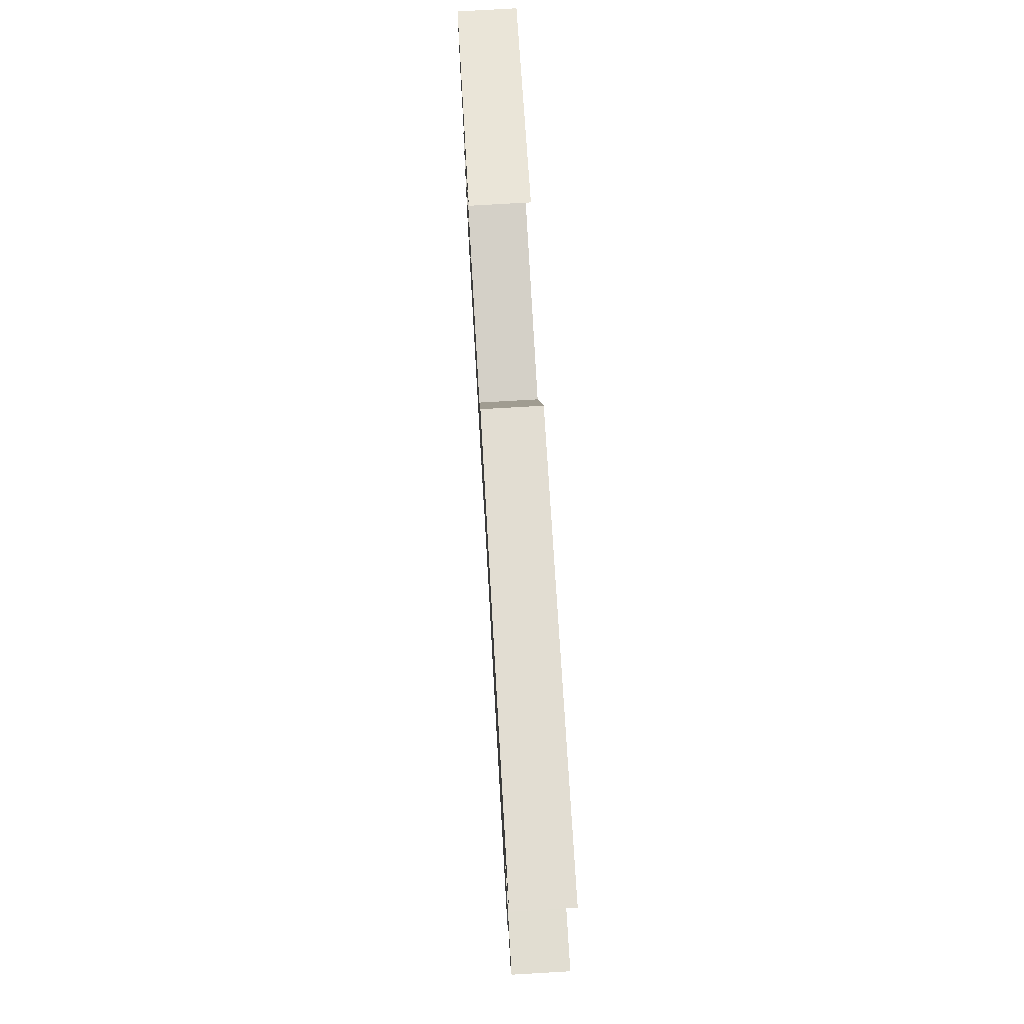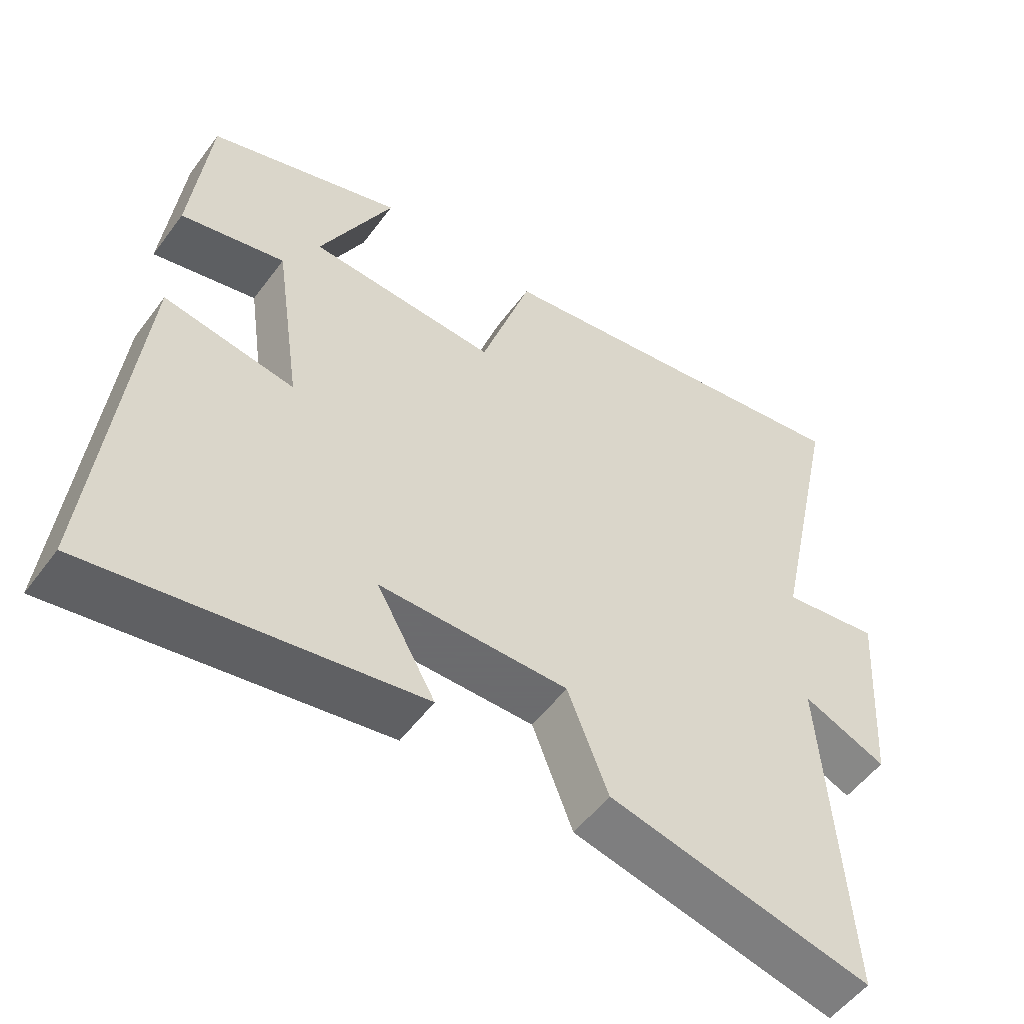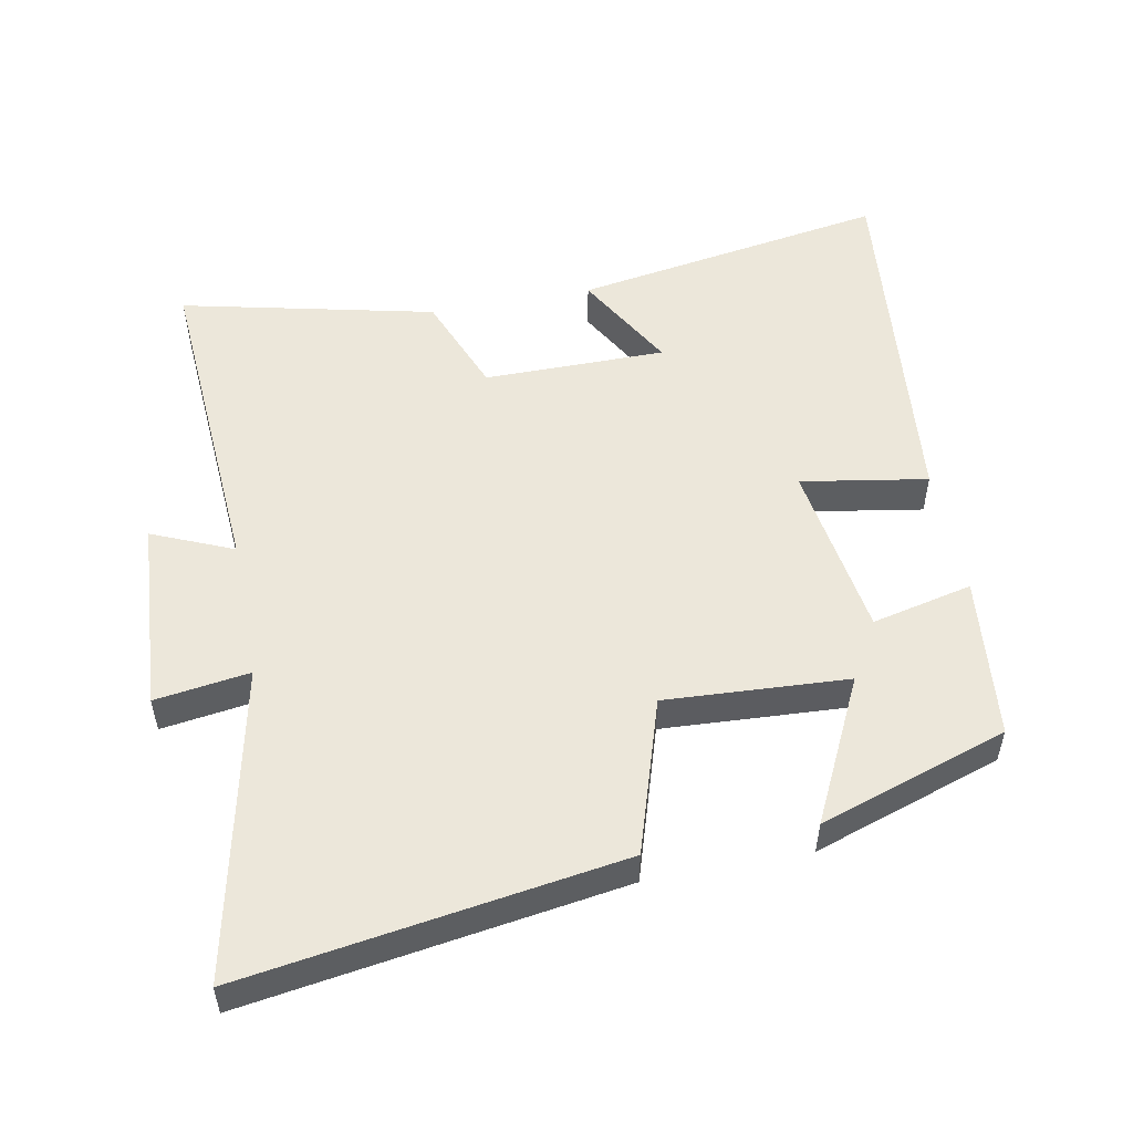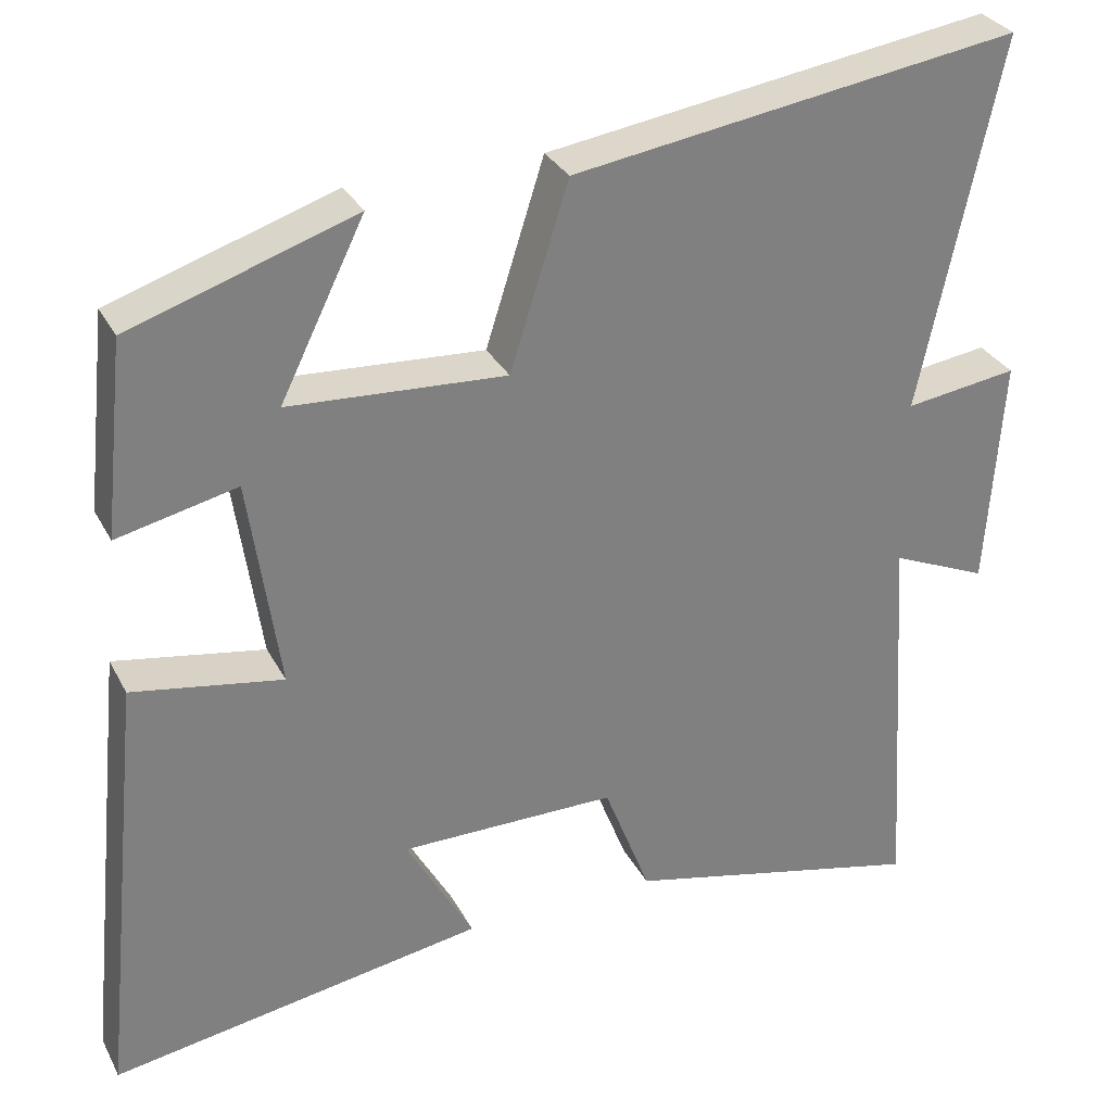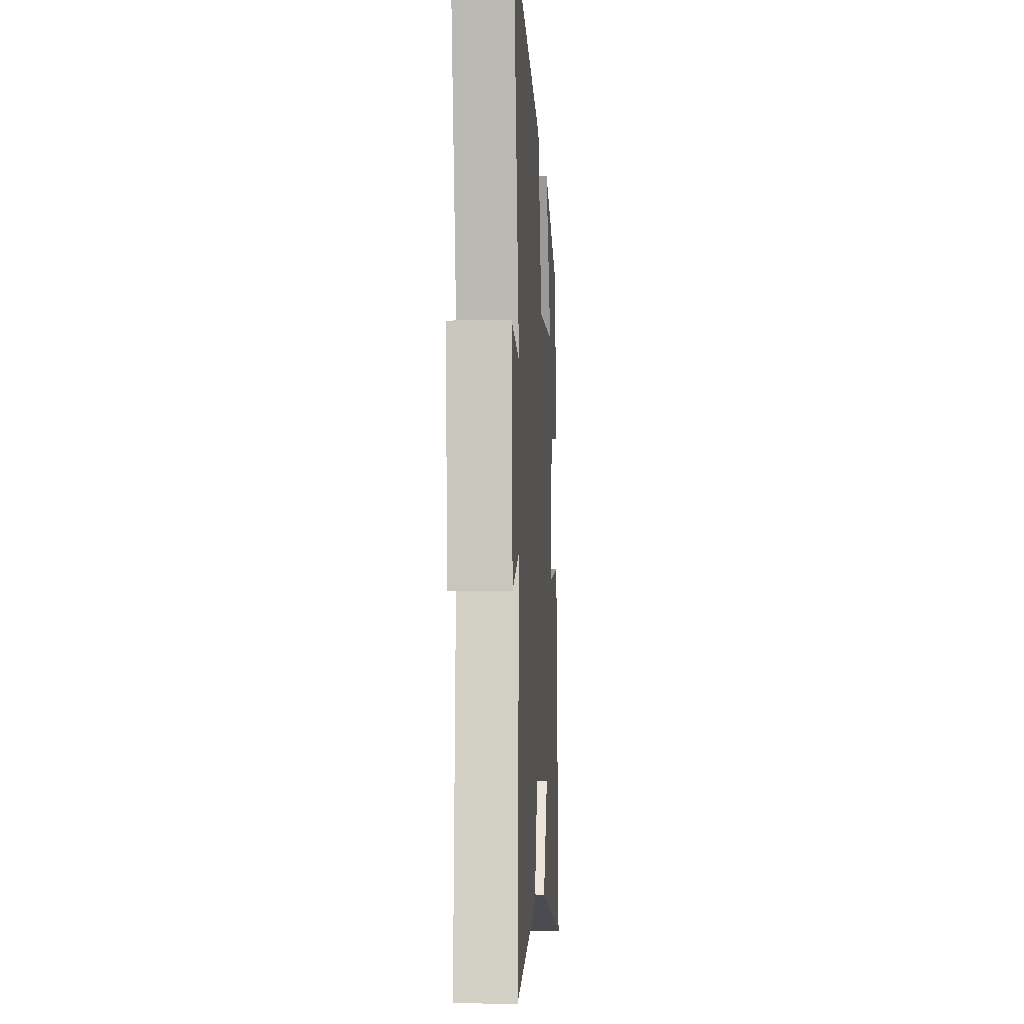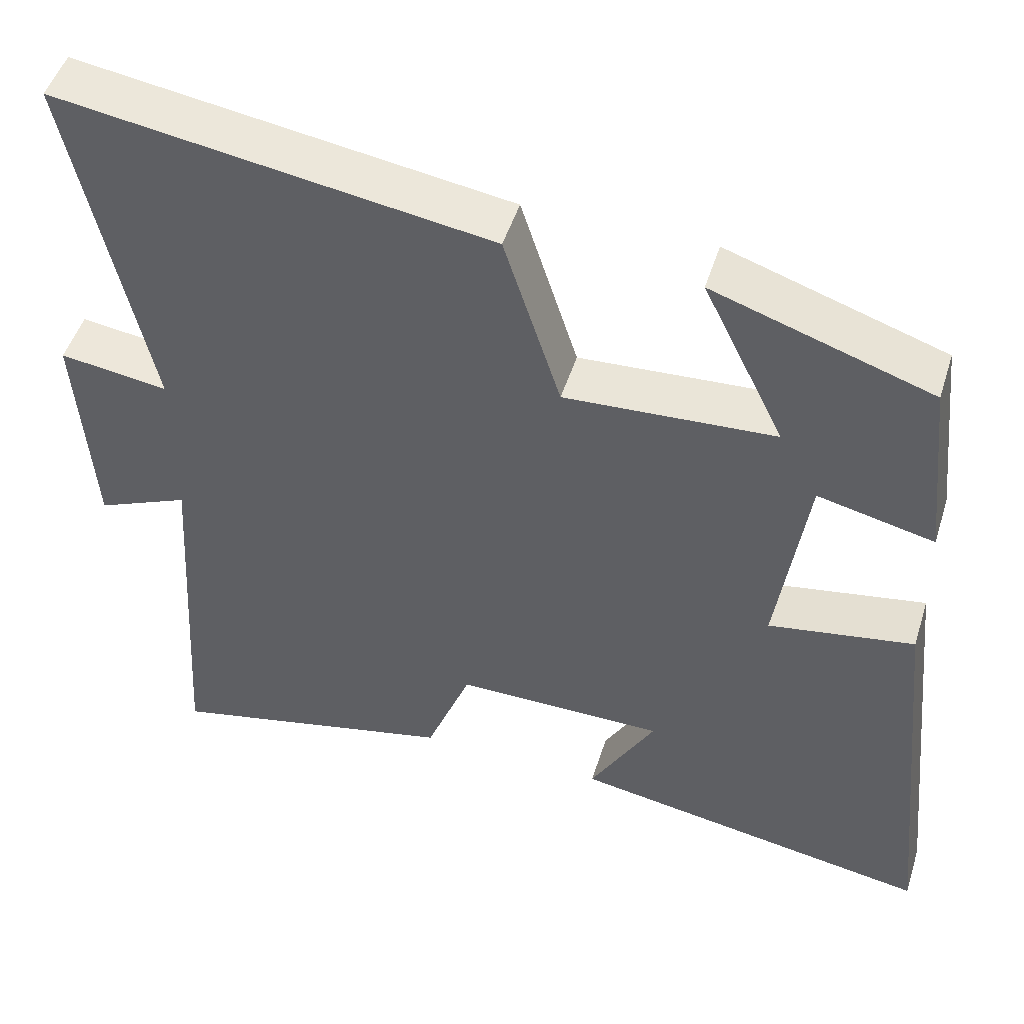
<metadata>
{"format":"obj","ext":"obj","renderer":"f3d","projection":"perspective","resolution":1024,"background":"white","views":[{"elev":76.6,"azim":-93.3,"up":"+Z"},{"elev":-53.5,"azim":144.3,"up":"+Z"},{"elev":52.5,"azim":-11.0,"up":"+Y"},{"elev":30.8,"azim":156.4,"up":"+Z"},{"elev":-6.0,"azim":-86.6,"up":"+Z"},{"elev":48.9,"azim":17.3,"up":"+Z"}]}
</metadata>
<code>
v -0.599 0.07 0.583
v -0.043 0.07 0.5
v 0.03 0.07 0.271
v 0.3 0.07 0.287
v 0.195 0.07 0.5
v 0.474 0.07 0.408
v 0.5 0.07 0.166
v 0.351 0.07 0.2
v 0.313 0.07 -0.064
v 0.5 0.07 -0.032
v 0.556 0.07 -0.577
v 0.089 0.07 -0.5
v 0.173 0.07 -0.35
v -0.097 0.07 -0.35
v -0.155 0.07 -0.5
v -0.531 0.07 -0.587
v -0.5 0.07 -0.095
v -0.62 0.07 -0.147
v -0.64 0.07 0.141
v -0.5 0.07 0.121
v -0.599 0 0.583
v -0.043 0 0.5
v 0.03 0 0.271
v 0.3 0 0.287
v 0.195 0 0.5
v 0.474 0 0.408
v 0.5 0 0.166
v 0.351 0 0.2
v 0.313 0 -0.064
v 0.5 0 -0.032
v 0.556 0 -0.577
v 0.089 0 -0.5
v 0.173 0 -0.35
v -0.097 0 -0.35
v -0.155 0 -0.5
v -0.531 0 -0.587
v -0.5 0 -0.095
v -0.62 0 -0.147
v -0.64 0 0.141
v -0.5 0 0.121
f 17 18 19 20
f 14 15 16 17
f 13 14 17 20
f 10 11 12 13
f 9 10 13
f 8 9 13 20
f 5 6 7 8
f 4 5 8
f 3 4 8 20
f 1 2 3 20
f 40 39 38 37
f 37 36 35 34
f 40 37 34 33
f 33 32 31 30
f 33 30 29
f 40 33 29 28
f 28 27 26 25
f 28 25 24
f 40 28 24 23
f 40 23 22 21
f 1 21 22 2
f 2 22 23 3
f 3 23 24 4
f 4 24 25 5
f 5 25 26 6
f 6 26 27 7
f 7 27 28 8
f 8 28 29 9
f 9 29 30 10
f 10 30 31 11
f 11 31 32 12
f 12 32 33 13
f 13 33 34 14
f 14 34 35 15
f 15 35 36 16
f 16 36 37 17
f 17 37 38 18
f 18 38 39 19
f 19 39 40 20
f 20 40 21 1

</code>
